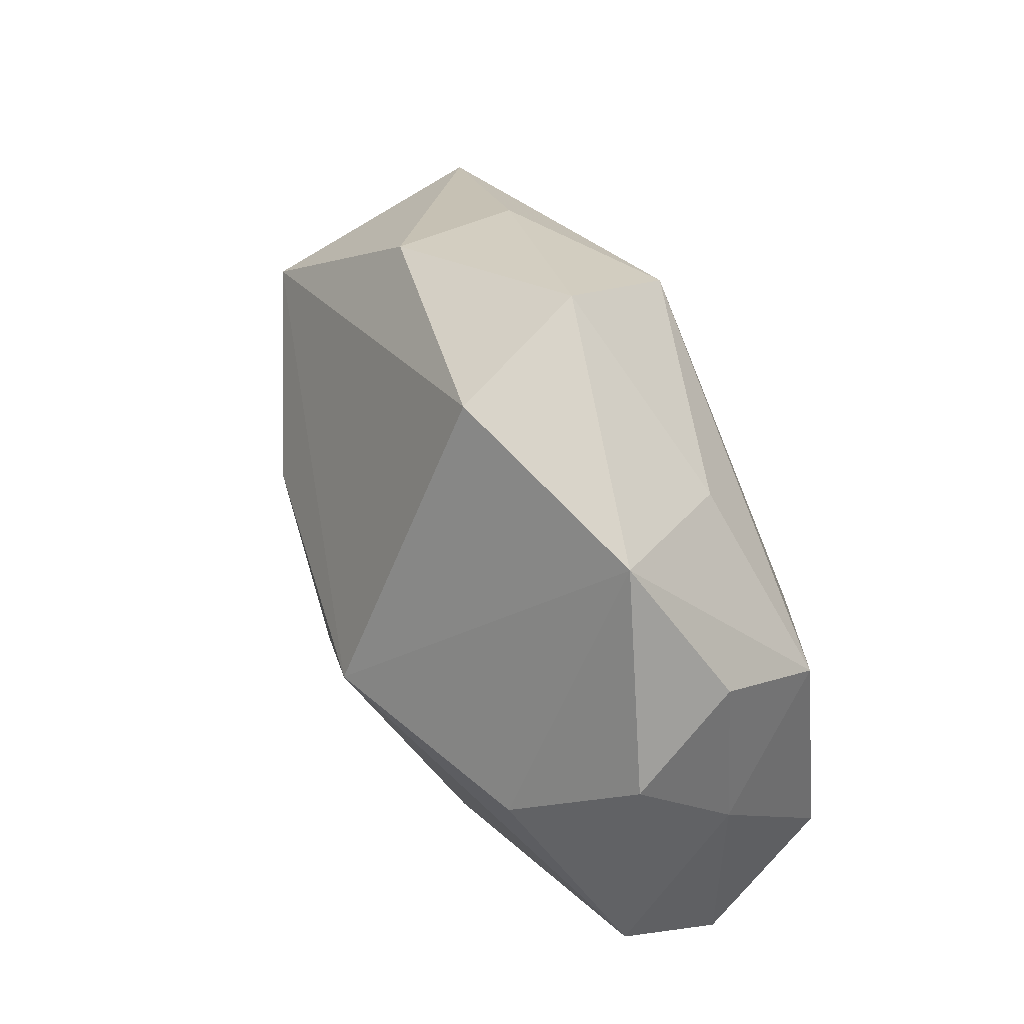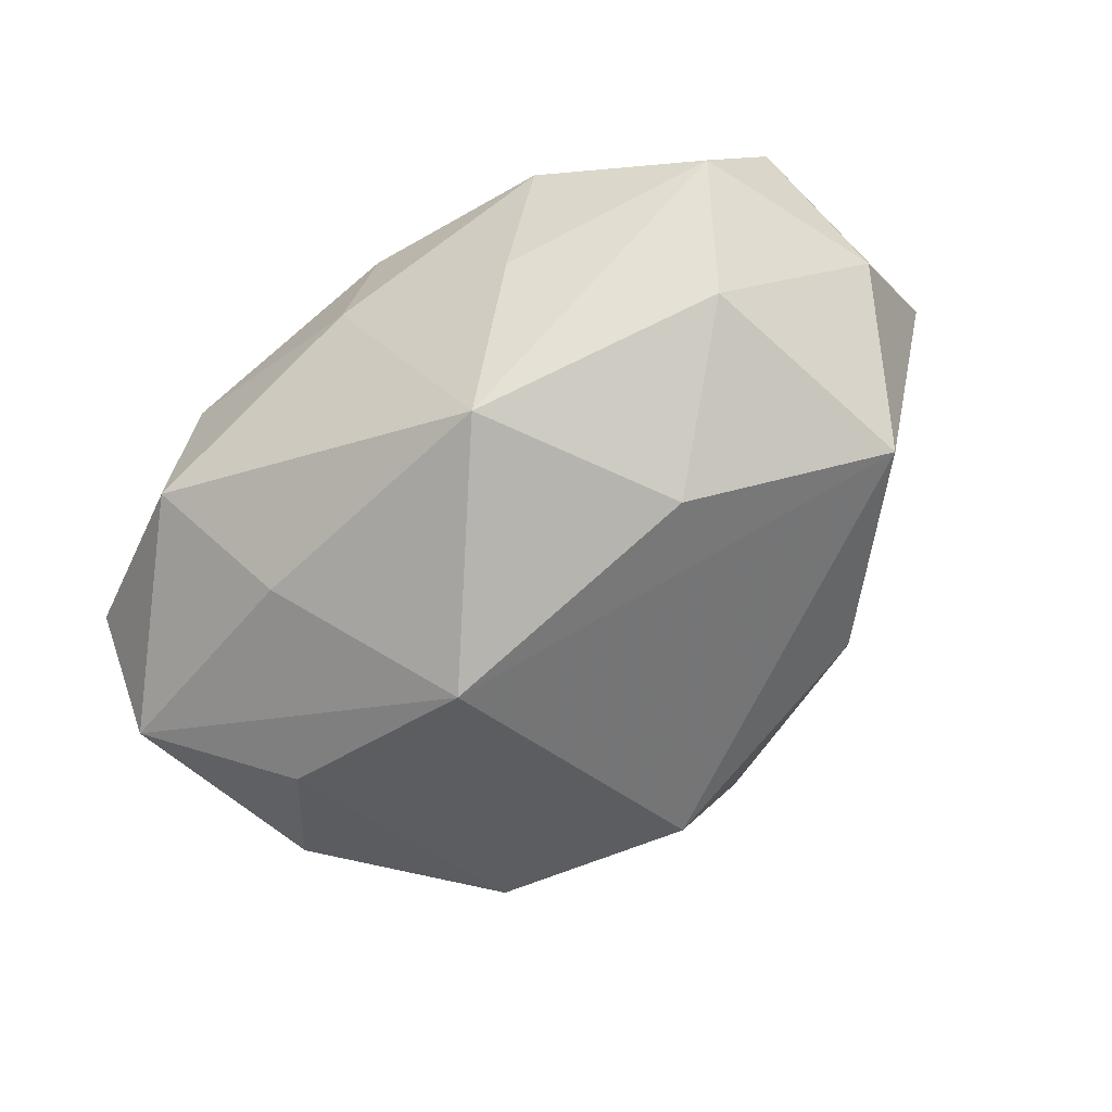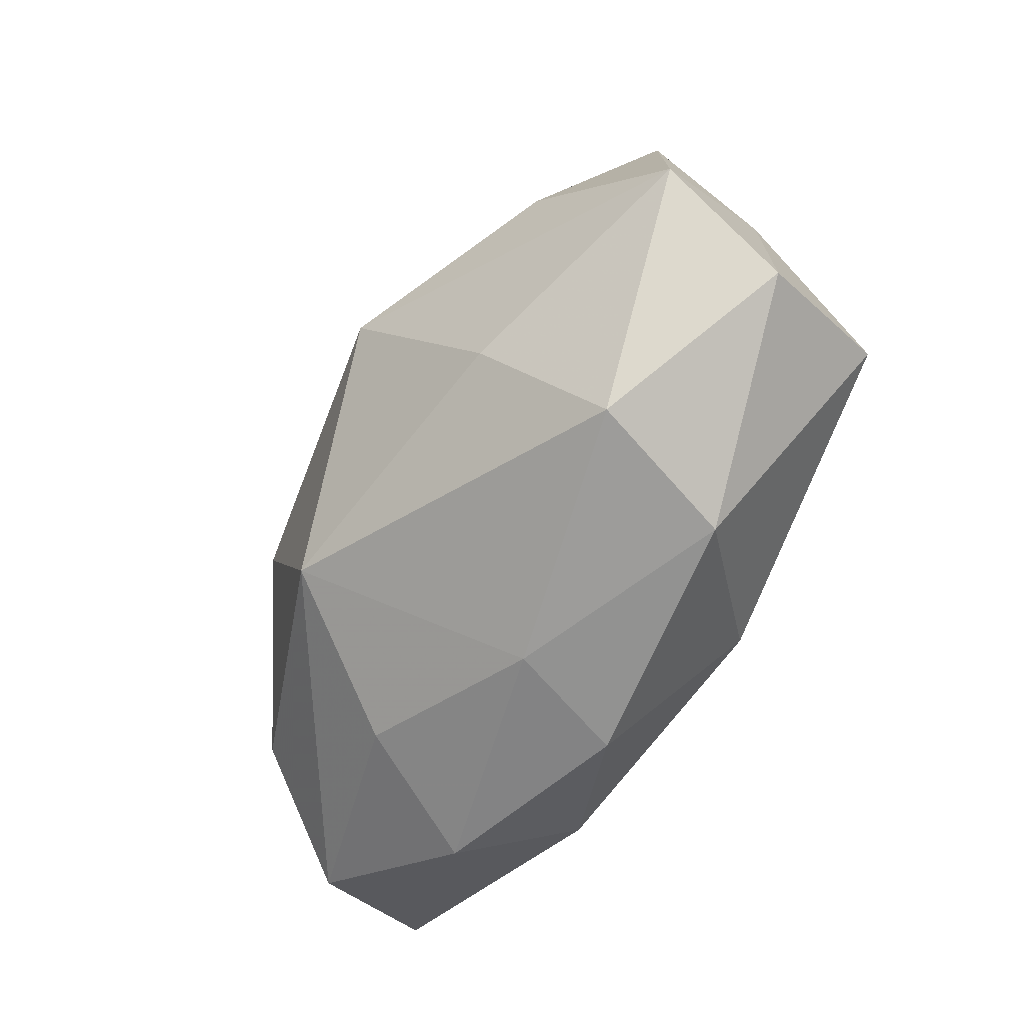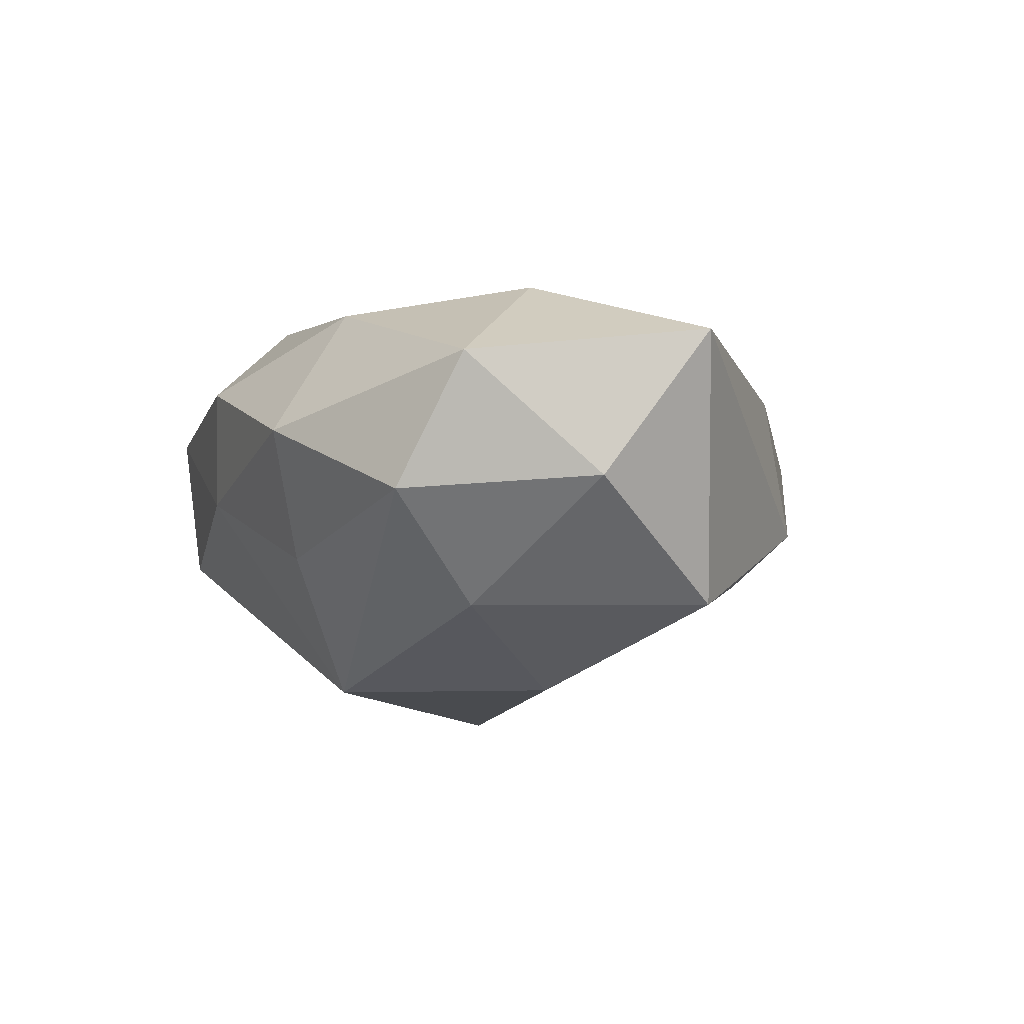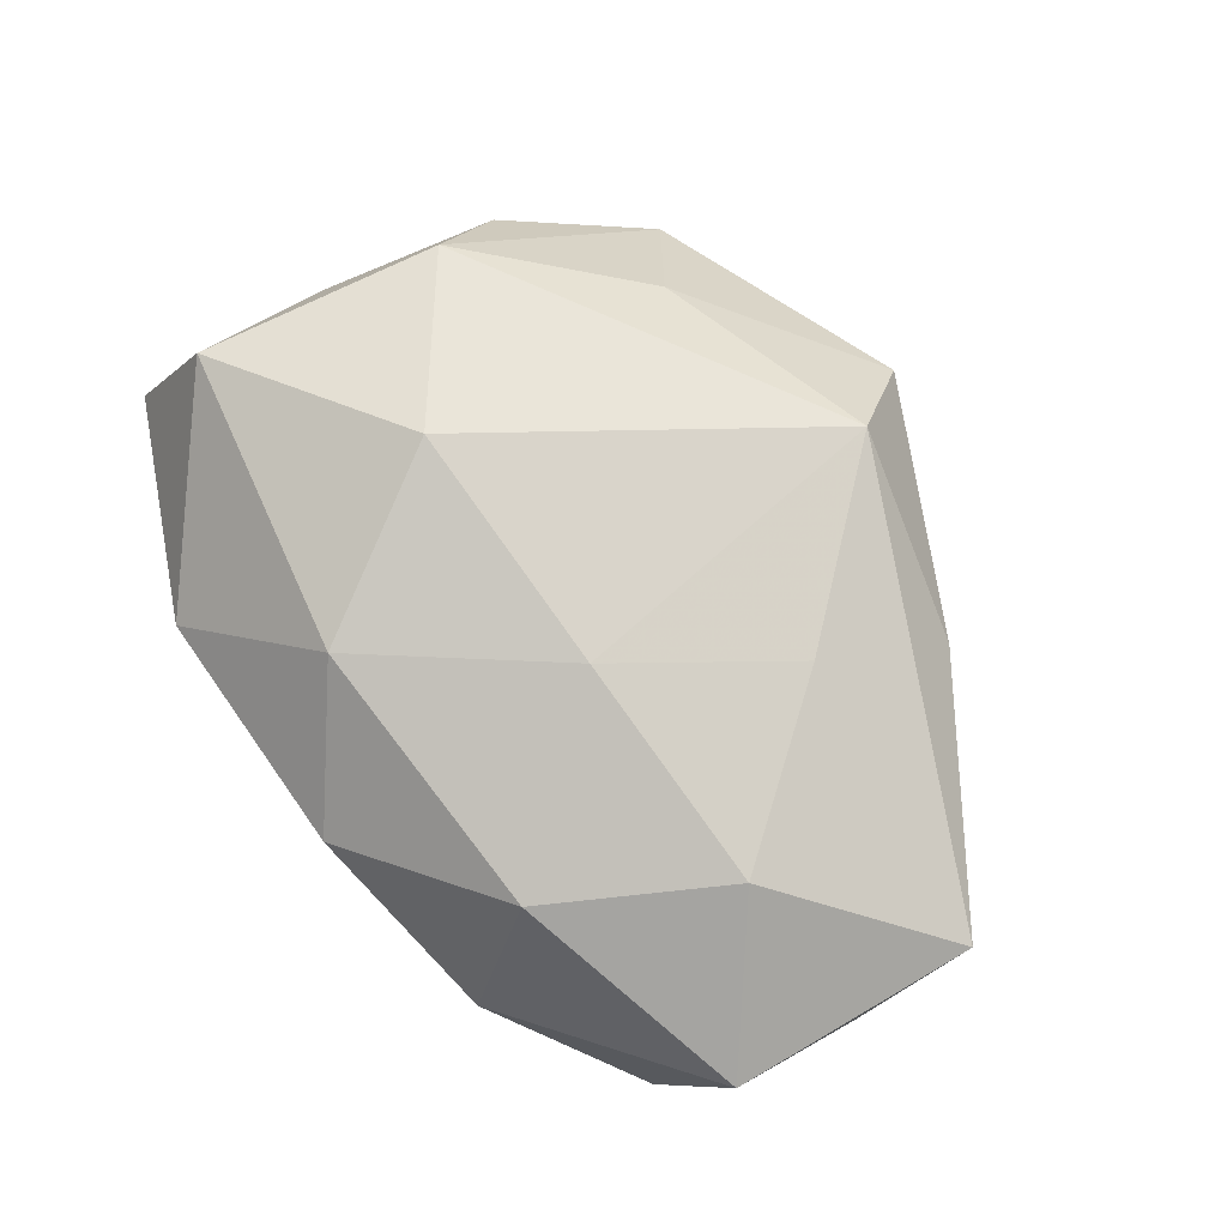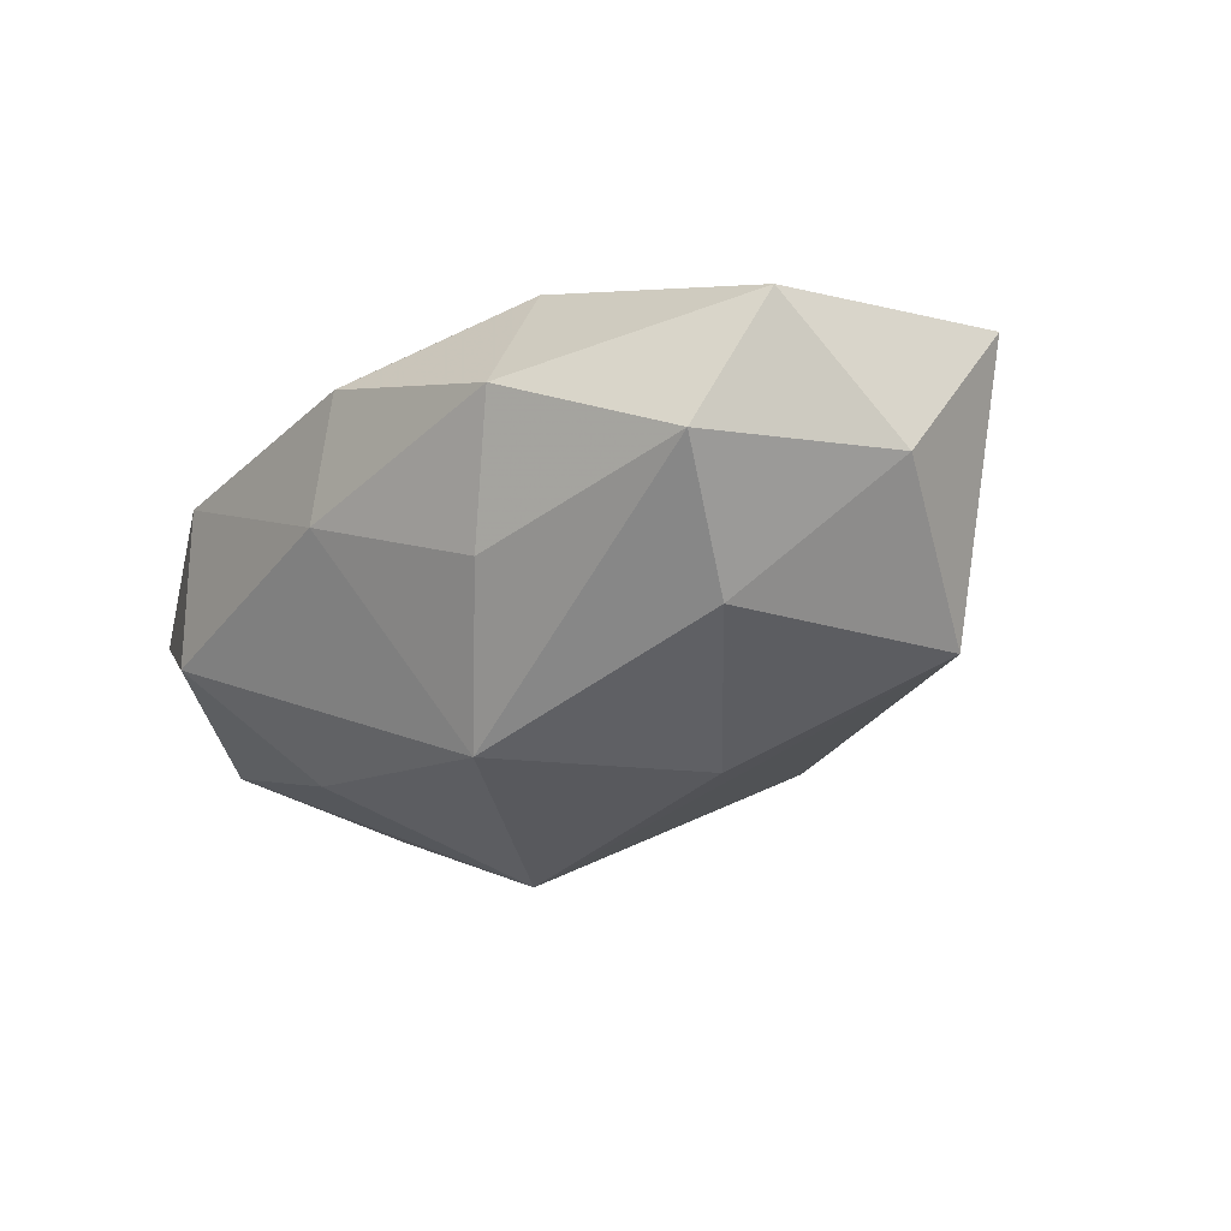
<metadata>
{"format":"obj","ext":"obj","renderer":"f3d","projection":"perspective","resolution":1024,"background":"white","views":[{"elev":57.0,"azim":-113.9,"up":"+Y"},{"elev":-73.2,"azim":35.5,"up":"+Z"},{"elev":-61.2,"azim":-118.4,"up":"+Y"},{"elev":-6.1,"azim":69.6,"up":"+Z"},{"elev":77.8,"azim":50.5,"up":"+Z"},{"elev":-22.8,"azim":47.9,"up":"+Z"}]}
</metadata>
<code>
v 0.021 0.0281 -0.005745
v 0.0007937 0.03806 0.004223
v -0.03996 0.001712 0.003724
v -0.02688 -0.02658 -0.007284
v -0.0221 -0.02942 0.006823
v 0.01868 0.01156 0.01753
v 0.04473 -0.003636 -0.003082
v -0.03144 0.003822 -0.0167
v -0.03255 0.01053 0.01582
v -0.01767 0.025 0.01089
v 0.002564 -0.03123 0.009277
v -0.03485 0.01813 0.004936
v 0.02435 0.0238 0.008033
v -0.02111 -0.01385 -0.01743
v -0.04413 -0.007844 -0.009357
v 0.03132 -0.01209 -0.01471
v 0.0365 0.01097 -0.01444
v -0.01765 -0.002424 0.02226
v -0.008551 -0.0207 0.01862
v -0.02594 0.03162 -0.002057
v -0.004284 0.03397 -0.009373
v 0.022 -0.02974 0.002908
v 0.006985 -0.004078 0.02101
v 0.006545 -0.01784 -0.02272
v 0.01751 0.0009915 -0.02257
v 0.01575 -0.02556 -0.009362
v -0.001716 -0.03013 -0.002202
v 0.005311 0.02924 0.01637
v -0.03919 0.01353 -0.006455
v -0.04311 -0.01815 0.002033
v 0.01888 -0.02148 0.01561
v 0.0424 -0.01673 0.0084
v 0.04624 0.006852 0.01126
v 0.03735 -0.02175 -0.00429
v -0.01059 0.003547 -0.02613
v 0.02982 -0.005313 0.01763
v -0.03835 -0.0127 0.0158
f 33 28 6
f 33 17 1
f 1 17 21
f 21 17 35
f 15 4 30
f 8 35 15
f 21 35 20
f 20 35 8
f 27 4 24
f 23 6 28
f 19 31 23
f 13 28 33
f 33 1 13
f 24 35 25
f 25 35 17
f 7 17 33
f 4 15 14
f 14 15 35
f 24 4 14
f 14 35 24
f 21 20 2
f 2 1 21
f 28 13 2
f 2 13 1
f 9 28 10
f 10 20 9
f 28 2 10
f 10 2 20
f 9 20 12
f 8 15 29
f 29 20 8
f 29 12 20
f 26 27 24
f 22 27 26
f 24 34 26
f 26 34 22
f 4 27 5
f 30 4 5
f 5 37 30
f 19 37 5
f 22 34 32
f 32 31 22
f 32 7 33
f 34 7 32
f 18 37 19
f 19 23 18
f 9 37 18
f 18 28 9
f 18 23 28
f 36 23 31
f 36 32 33
f 31 32 36
f 33 6 36
f 6 23 36
f 16 25 17
f 17 7 16
f 16 7 34
f 16 34 24
f 24 25 16
f 12 29 3
f 3 37 9
f 9 12 3
f 30 37 3
f 3 15 30
f 3 29 15
f 11 27 22
f 11 5 27
f 22 31 11
f 11 31 19
f 19 5 11

</code>
